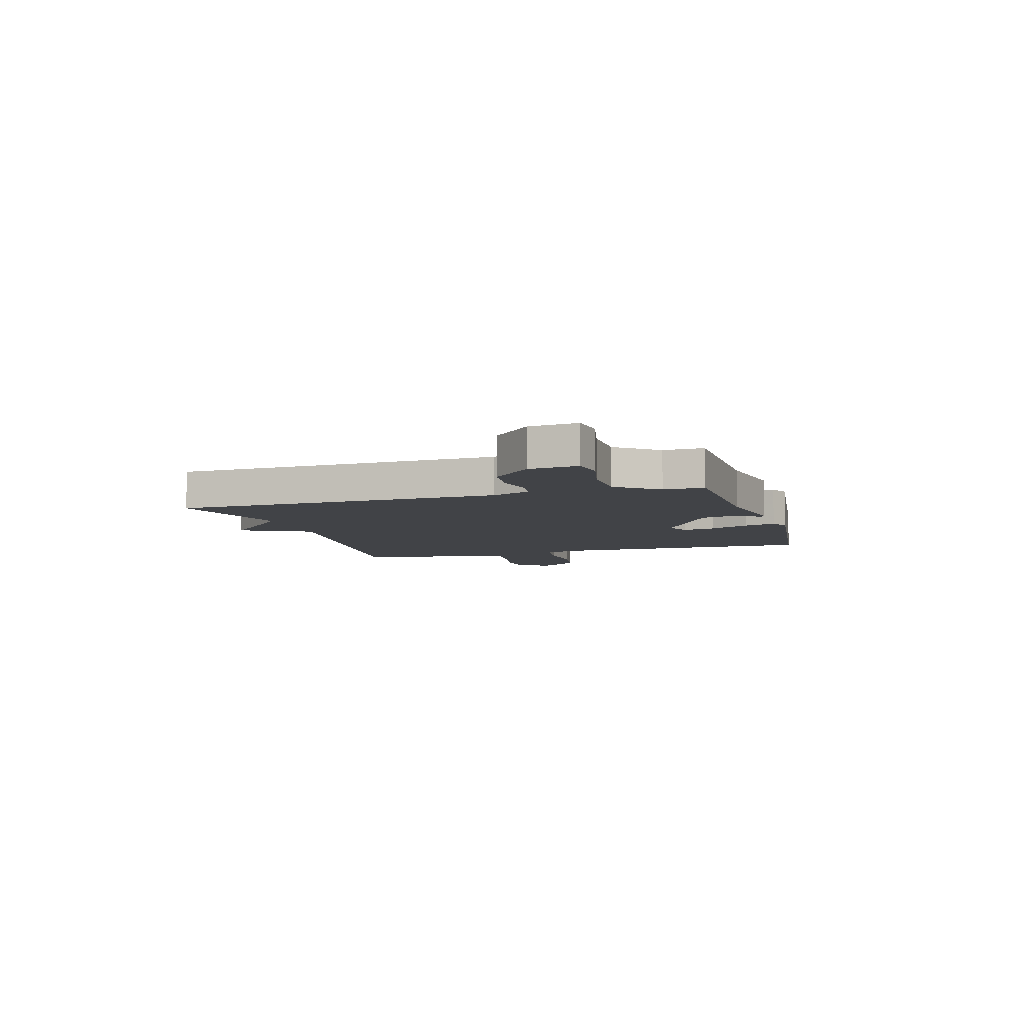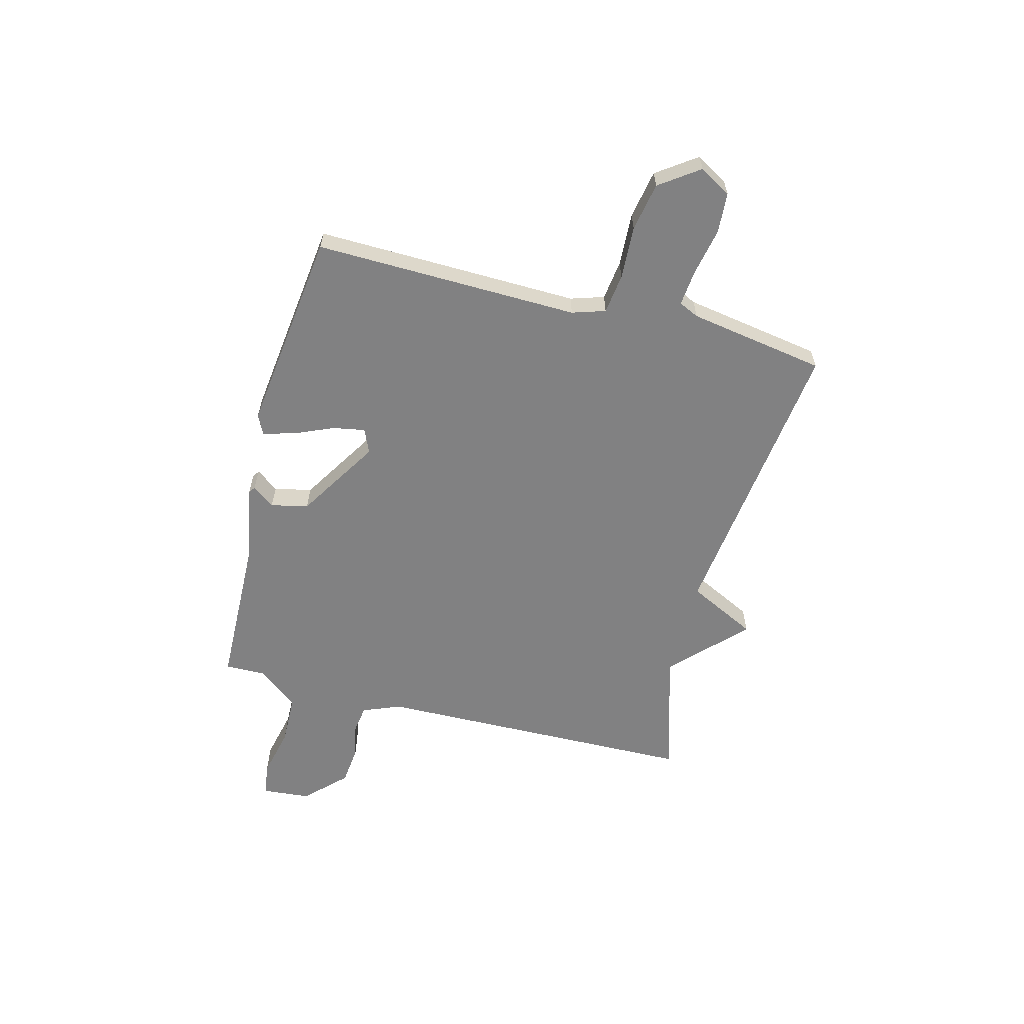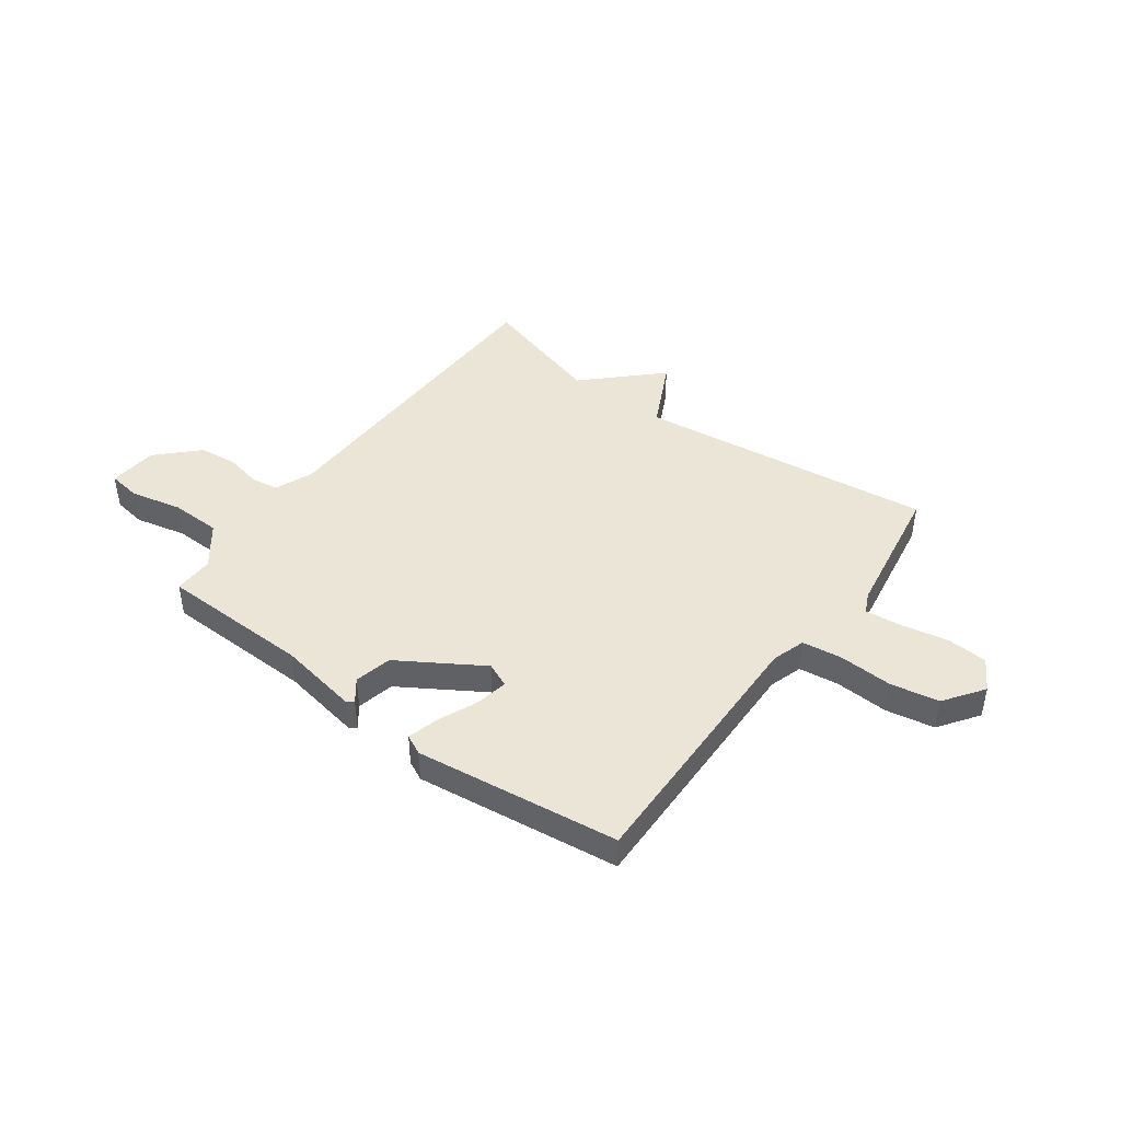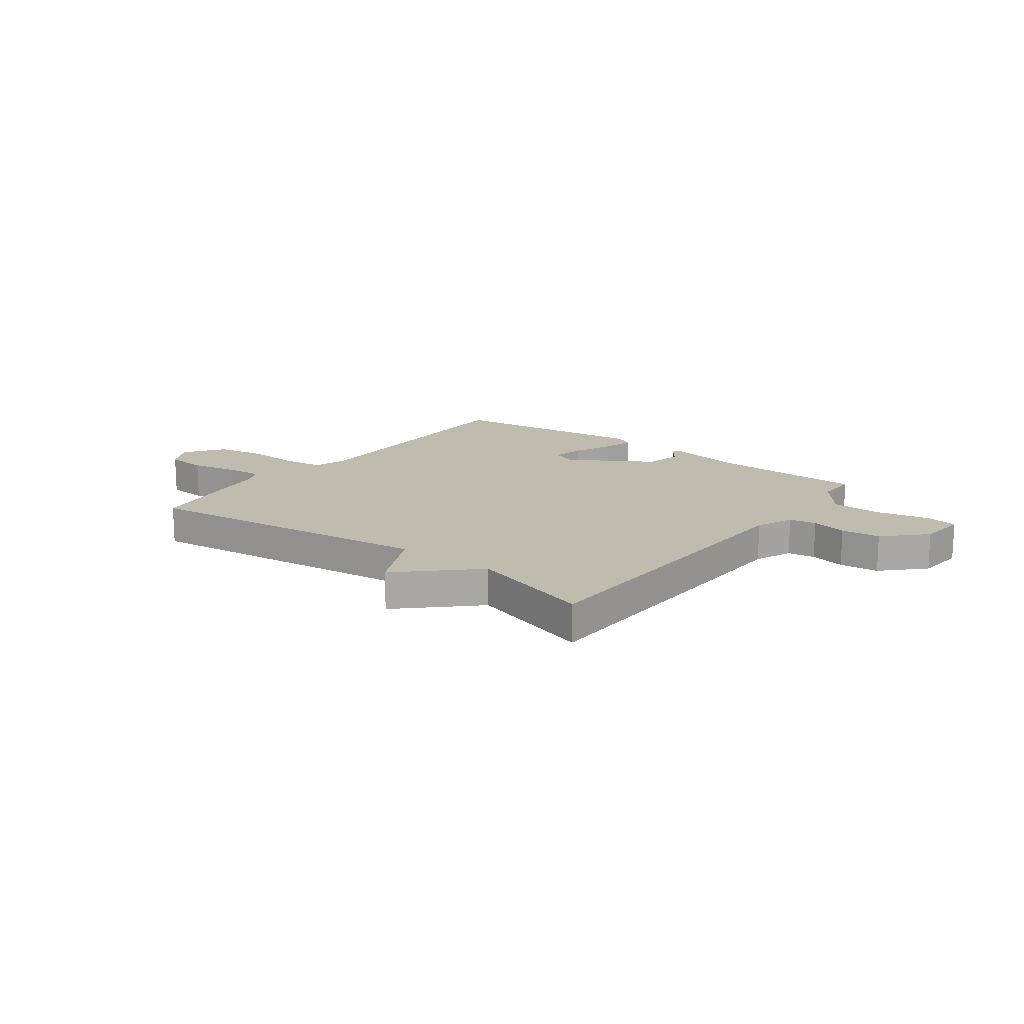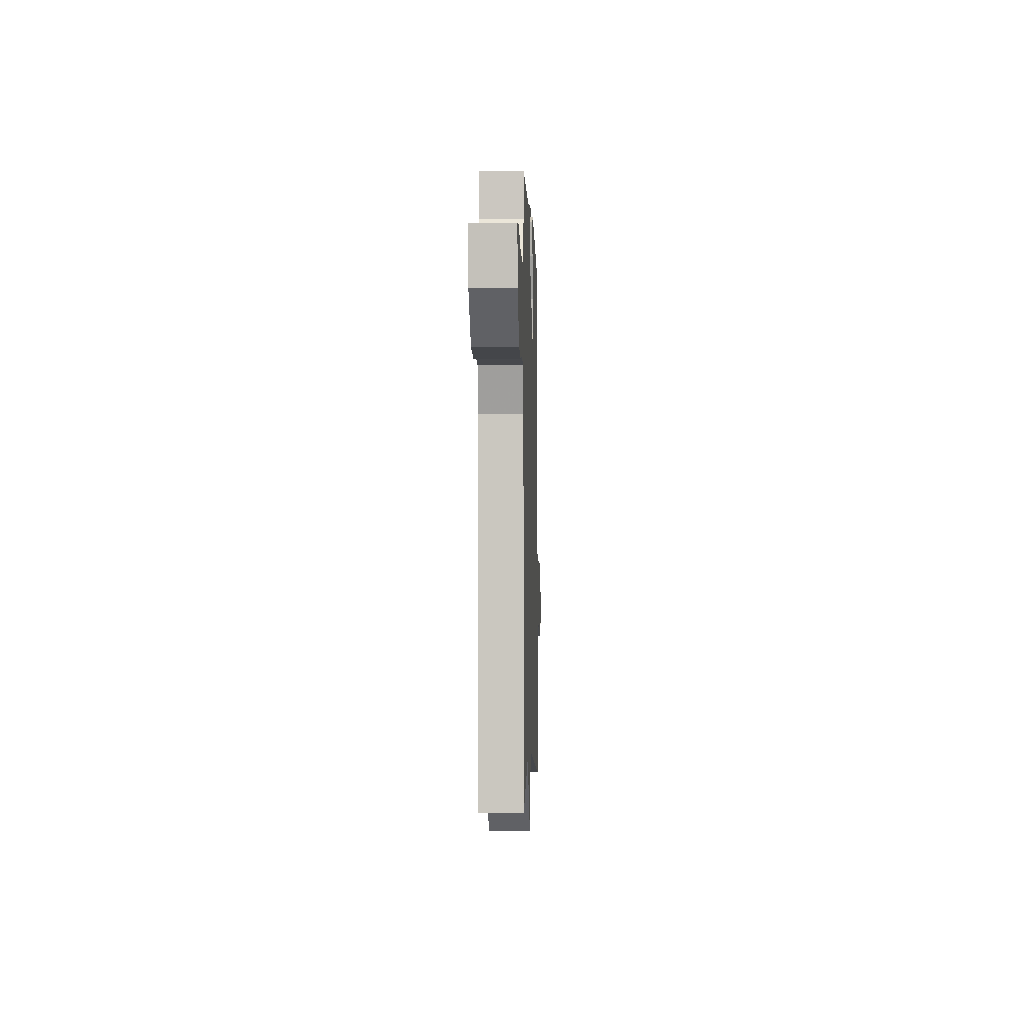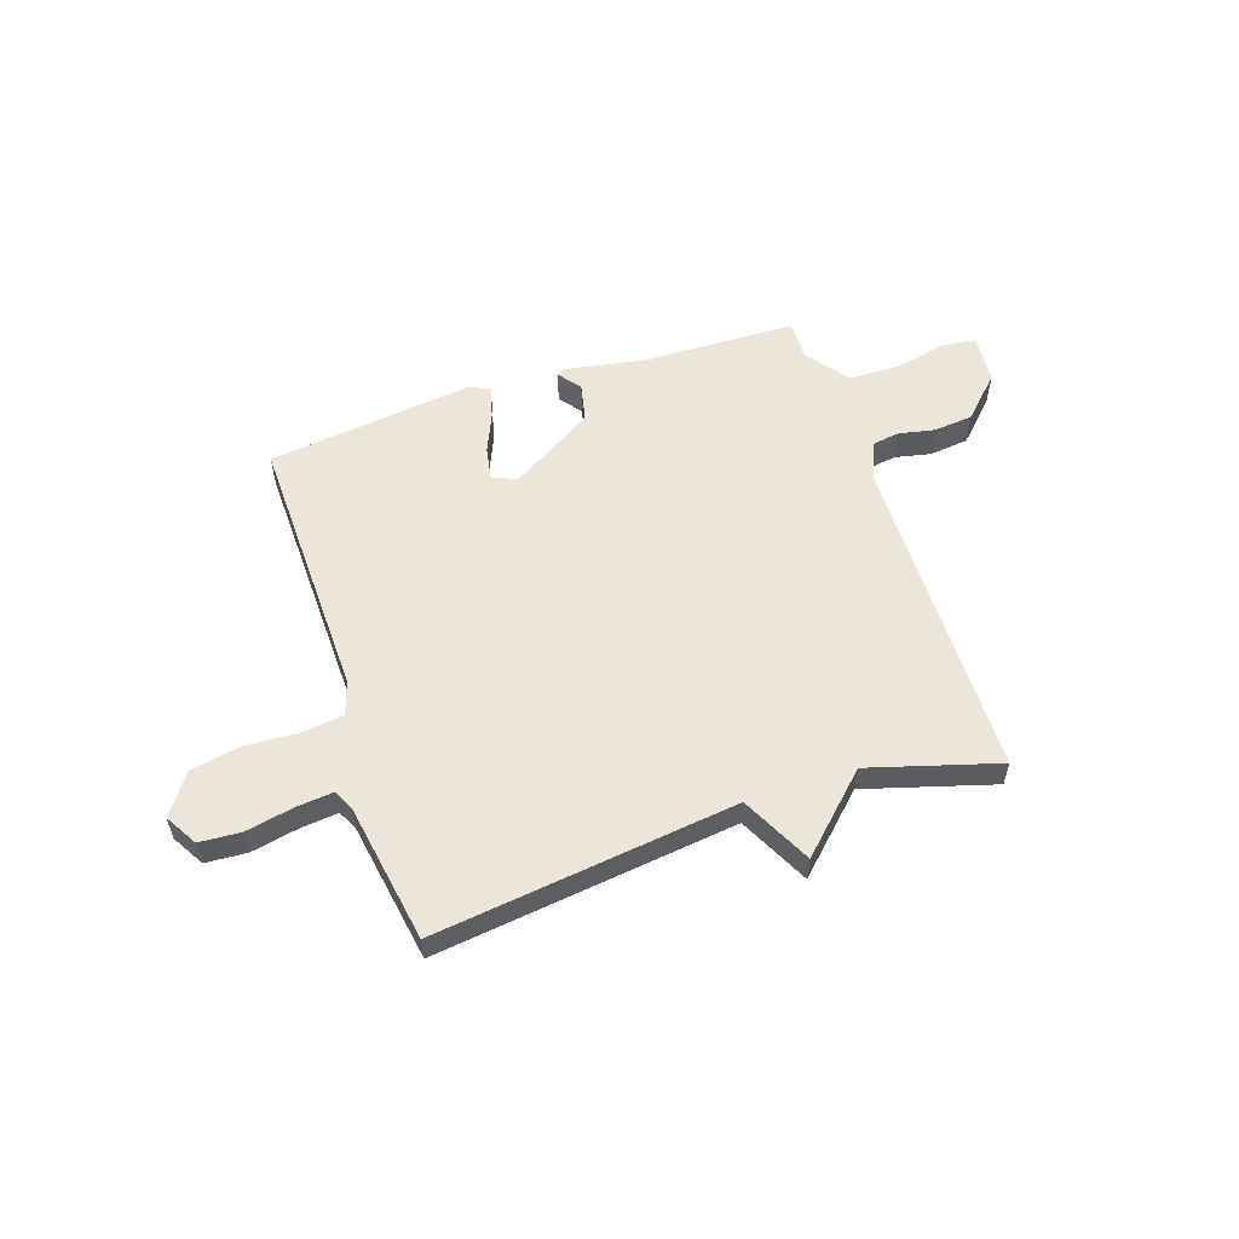
<metadata>
{"format":"obj","ext":"obj","renderer":"f3d","projection":"perspective","resolution":1024,"background":"white","views":[{"elev":-7.0,"azim":-73.2,"up":"+Y"},{"elev":-60.5,"azim":75.5,"up":"+Y"},{"elev":44.1,"azim":36.4,"up":"+Y"},{"elev":15.9,"azim":-142.6,"up":"+Y"},{"elev":-3.3,"azim":-88.1,"up":"+Z"},{"elev":56.0,"azim":161.5,"up":"+Y"}]}
</metadata>
<code>
v 0.5 0.07 -0.5
v -0.061 0.07 -0.43
v -0.126 0.07 -0.561
v -0.261 0.07 -0.43
v -0.5 0.07 -0.5
v -0.511 0.07 0.117
v -0.54 0.07 0.189
v -0.592 0.07 0.197
v -0.659 0.07 0.183
v -0.733 0.07 0.191
v -0.806 0.07 0.265
v -0.814 0.07 0.357
v -0.752 0.07 0.366
v -0.655 0.07 0.344
v -0.559 0.07 0.346
v -0.499 0.07 0.424
v -0.5 0.07 0.5
v -0.214 0.07 0.507
v -0.062 0.07 0.534
v -0.049 0.07 0.525
v -0.081 0.07 0.483
v -0.065 0.07 0.412
v 0.091 0.07 0.315
v 0.137 0.07 0.335
v 0.126 0.07 0.396
v 0.094 0.07 0.471
v 0.078 0.07 0.531
v 0.115 0.07 0.549
v 0.5 0.07 0.5
v 0.489 0.07 -0.002
v 0.509 0.07 -0.065
v 0.585 0.07 -0.075
v 0.686 0.07 -0.07
v 0.778 0.07 -0.087
v 0.831 0.07 -0.162
v 0.796 0.07 -0.222
v 0.719 0.07 -0.227
v 0.63 0.07 -0.209
v 0.561 0.07 -0.202
v 0.543 0.07 -0.24
v 0.5 0 -0.5
v -0.061 0 -0.43
v -0.126 0 -0.561
v -0.261 0 -0.43
v -0.5 0 -0.5
v -0.511 0 0.117
v -0.54 0 0.189
v -0.592 0 0.197
v -0.659 0 0.183
v -0.733 0 0.191
v -0.806 0 0.265
v -0.814 0 0.357
v -0.752 0 0.366
v -0.655 0 0.344
v -0.559 0 0.346
v -0.499 0 0.424
v -0.5 0 0.5
v -0.214 0 0.507
v -0.062 0 0.534
v -0.049 0 0.525
v -0.081 0 0.483
v -0.065 0 0.412
v 0.091 0 0.315
v 0.137 0 0.335
v 0.126 0 0.396
v 0.094 0 0.471
v 0.078 0 0.531
v 0.115 0 0.549
v 0.5 0 0.5
v 0.489 0 -0.002
v 0.509 0 -0.065
v 0.585 0 -0.075
v 0.686 0 -0.07
v 0.778 0 -0.087
v 0.831 0 -0.162
v 0.796 0 -0.222
v 0.719 0 -0.227
v 0.63 0 -0.209
v 0.561 0 -0.202
v 0.543 0 -0.24
f 36 37 38
f 35 36 38
f 34 35 38
f 33 34 38
f 32 33 38
f 31 32 38 39
f 28 29 30
f 27 28 30
f 26 27 30
f 25 26 30
f 24 25 30 31
f 31 39 40
f 24 31 40
f 23 24 40
f 18 19 20 21
f 18 21 22
f 17 18 22
f 16 17 22
f 40 1 2
f 23 40 2
f 22 23 2
f 16 22 2
f 15 16 2
f 12 13 14
f 11 12 14
f 10 11 14
f 9 10 14
f 8 9 14
f 4 5 6
f 4 6 7
f 3 4 7
f 2 3 7
f 15 2 7
f 7 8 14 15
f 78 77 76
f 78 76 75
f 78 75 74
f 78 74 73
f 78 73 72
f 79 78 72 71
f 70 69 68
f 70 68 67
f 70 67 66
f 70 66 65
f 71 70 65 64
f 80 79 71
f 80 71 64
f 80 64 63
f 61 60 59 58
f 62 61 58
f 62 58 57
f 62 57 56
f 42 41 80
f 42 80 63
f 42 63 62
f 42 62 56
f 42 56 55
f 54 53 52
f 54 52 51
f 54 51 50
f 54 50 49
f 54 49 48
f 46 45 44
f 47 46 44
f 47 44 43
f 47 43 42
f 47 42 55
f 55 54 48 47
f 1 41 42 2
f 2 42 43 3
f 3 43 44 4
f 4 44 45 5
f 5 45 46 6
f 6 46 47 7
f 7 47 48 8
f 8 48 49 9
f 9 49 50 10
f 10 50 51 11
f 11 51 52 12
f 12 52 53 13
f 13 53 54 14
f 14 54 55 15
f 15 55 56 16
f 16 56 57 17
f 17 57 58 18
f 18 58 59 19
f 19 59 60 20
f 20 60 61 21
f 21 61 62 22
f 22 62 63 23
f 23 63 64 24
f 24 64 65 25
f 25 65 66 26
f 26 66 67 27
f 27 67 68 28
f 28 68 69 29
f 29 69 70 30
f 30 70 71 31
f 31 71 72 32
f 32 72 73 33
f 33 73 74 34
f 34 74 75 35
f 35 75 76 36
f 36 76 77 37
f 37 77 78 38
f 38 78 79 39
f 39 79 80 40
f 40 80 41 1

</code>
